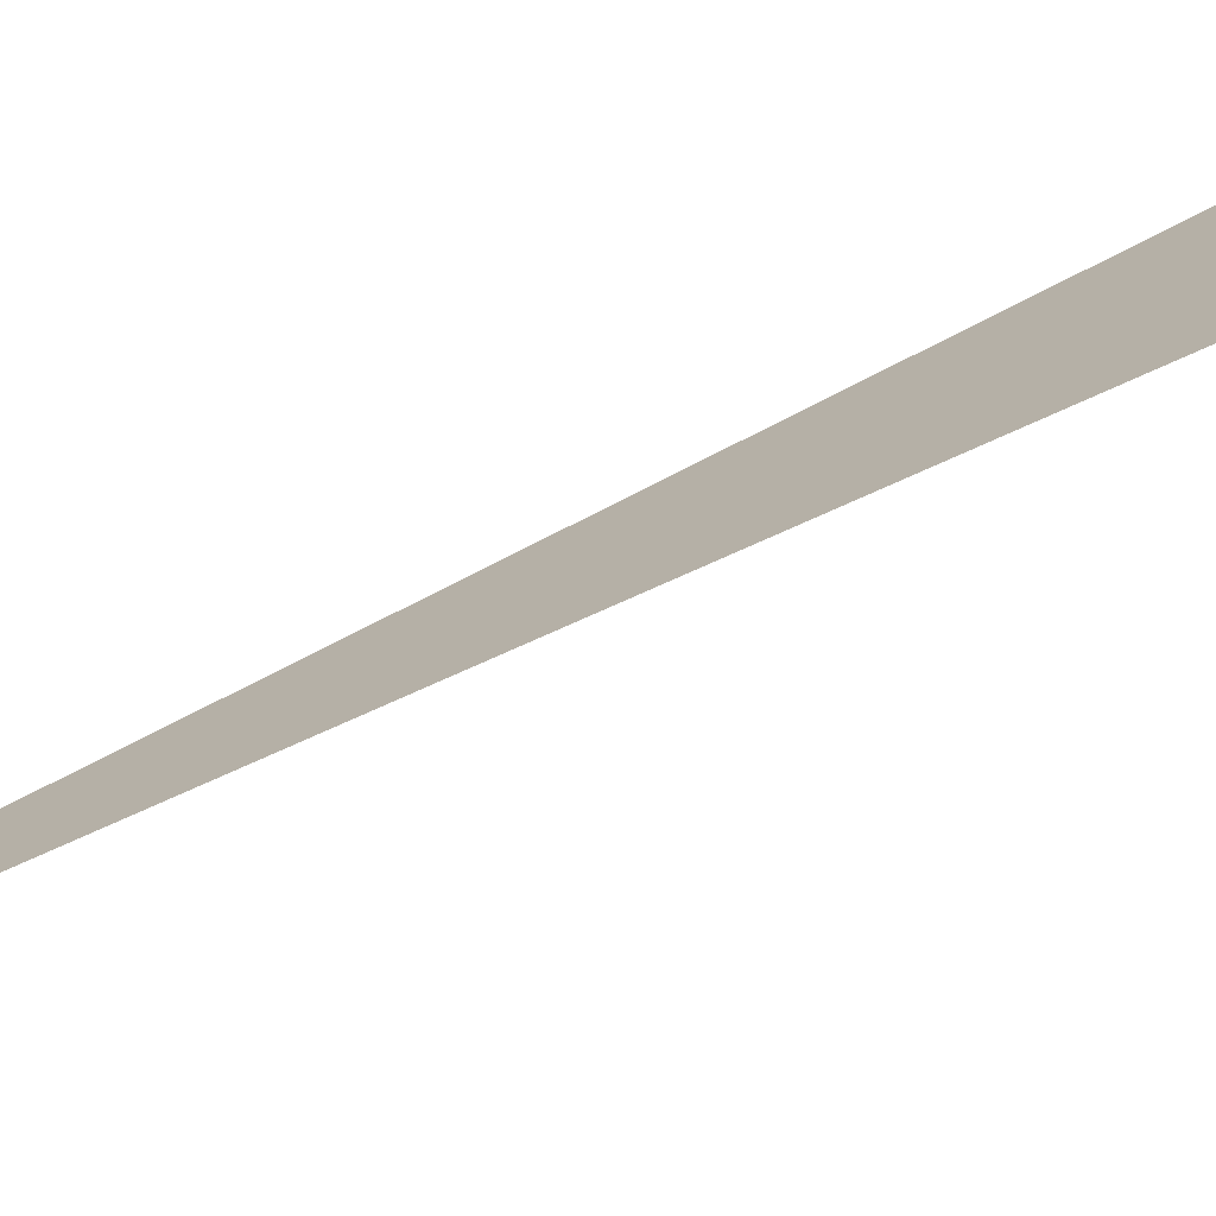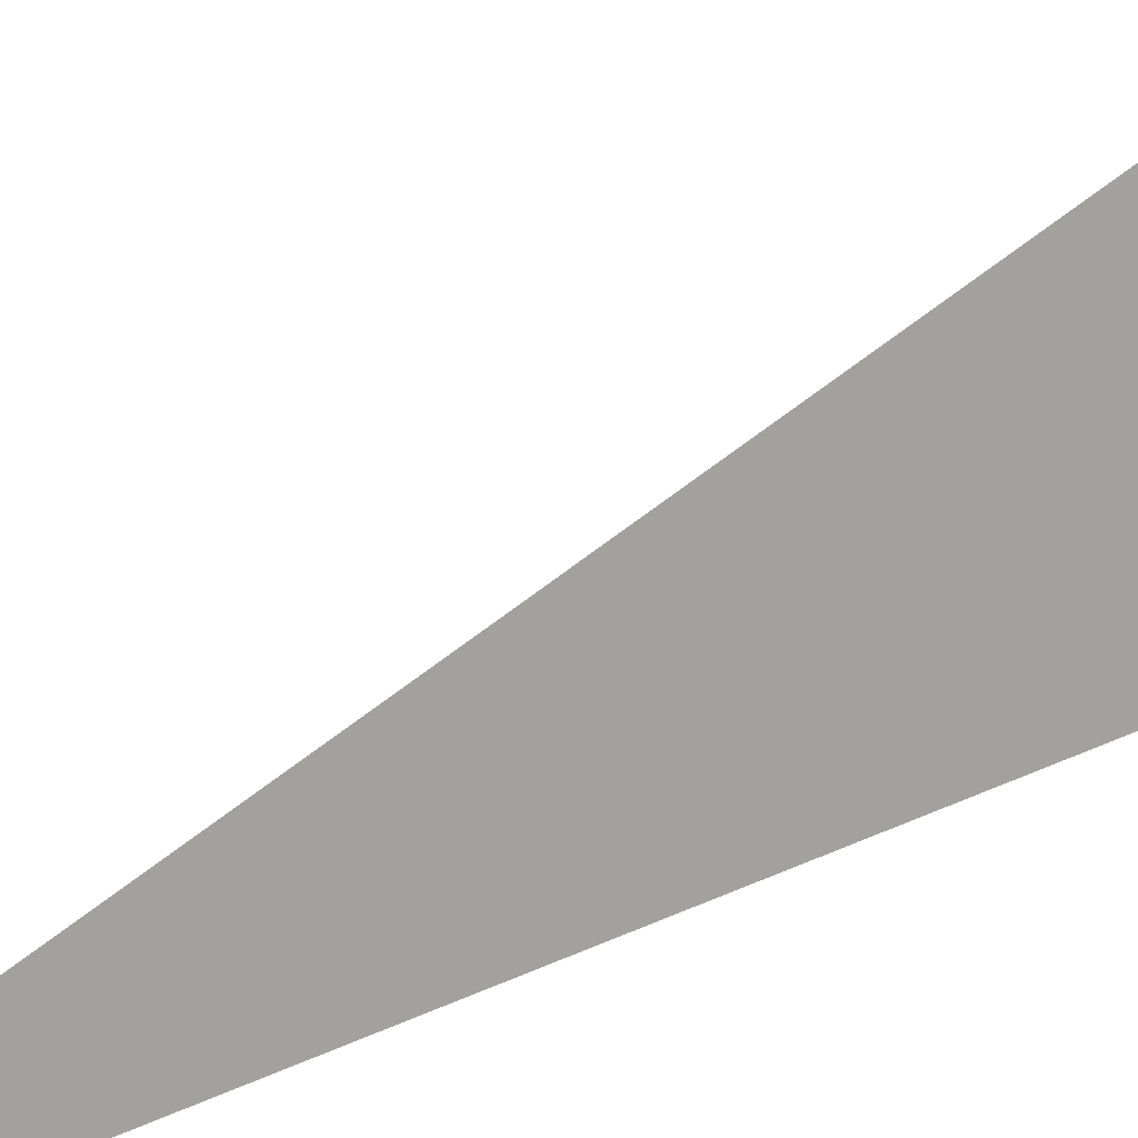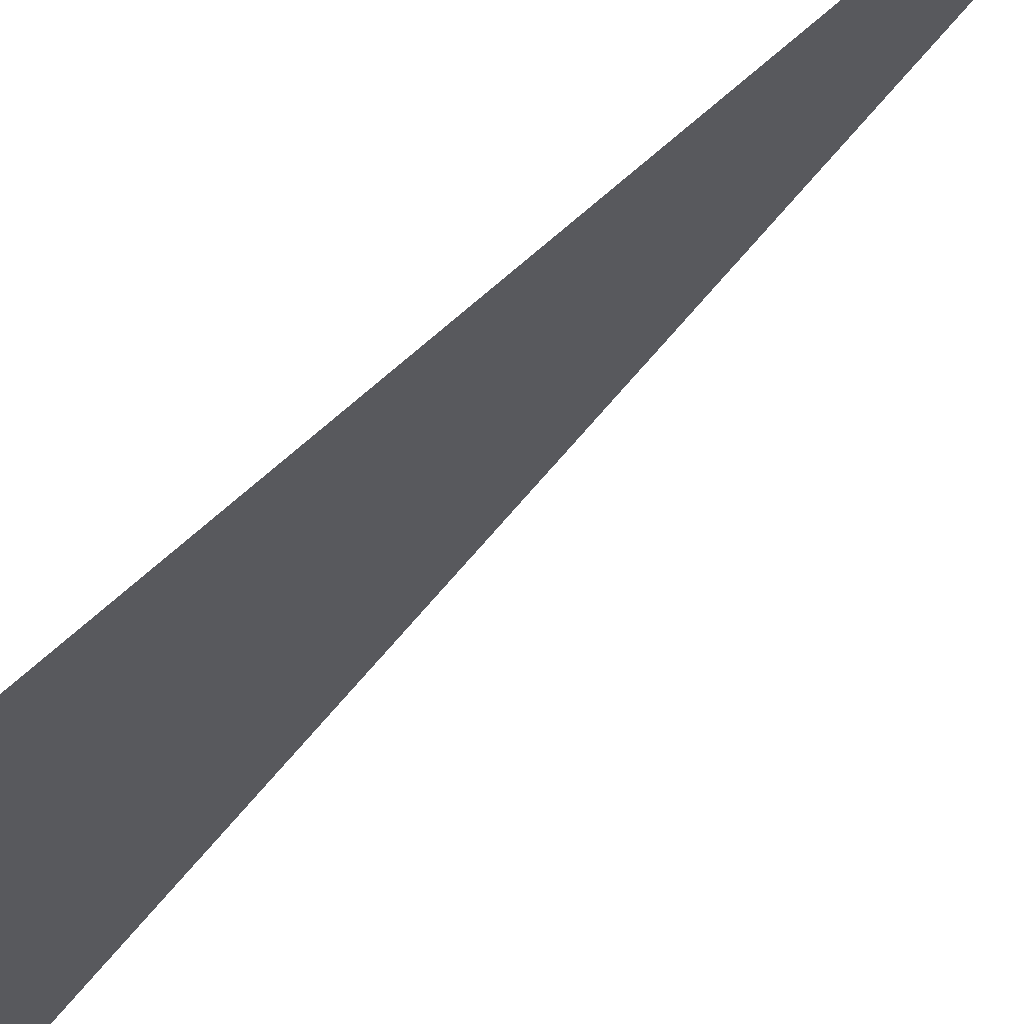
<metadata>
{"format":"obj","ext":"obj","renderer":"f3d","projection":"perspective","resolution":1024,"background":"white","views":[{"elev":36.0,"azim":57.5,"up":"+Y"},{"elev":-43.2,"azim":113.9,"up":"+Y"},{"elev":-51.3,"azim":-40.4,"up":"+Y"}]}
</metadata>
<code>
v 0 -0 1.076
v 0 -1.076 0
v 0 1.076 0
v -1.076 -0 0
v 1.076 -0 0
v 3.618 -0 1.382
v 3.618 -0 -1.382
v -3.618 -0 1.382
v -3.618 -0 -1.382
v 0 1.382 3.618
v 0 1.382 -3.618
v 0 -1.382 3.618
v 0 -1.382 -3.618
v 1.382 3.618 0
v -1.382 3.618 0
v 1.382 -3.618 0
v -1.382 -3.618 0
v 0 0.8292 -0.5125
v 0 0.8292 0.5125
v 0 -0.8292 -0.5125
v 0 -0.8292 0.5125
v 0.8292 -0.5125 0
v -0.8292 -0.5125 0
v 0.8292 0.5125 0
v -0.8292 0.5125 0
v -0.5125 -0 0.8292
v -0.5125 -0 -0.8292
v 0.5125 -0 0.8292
v 0.5125 -0 -0.8292
v -0.5379 0.8703 0.3324
v -0.5379 0.8703 -0.3324
v 0.5379 0.8703 0.3324
v 0.5379 0.8703 -0.3324
v -0.5379 -0.8703 0.3324
v -0.5379 -0.8703 -0.3324
v 0.5379 -0.8703 0.3324
v 0.5379 -0.8703 -0.3324
v 0.8703 0.3324 -0.5379
v 0.8703 0.3324 0.5379
v -0.8703 0.3324 -0.5379
v -0.8703 0.3324 0.5379
v 0.8703 -0.3324 -0.5379
v 0.8703 -0.3324 0.5379
v -0.8703 -0.3324 -0.5379
v -0.8703 -0.3324 0.5379
v 0.3324 -0.5379 0.8703
v 0.3324 -0.5379 -0.8703
v -0.3324 -0.5379 0.8703
v -0.3324 -0.5379 -0.8703
v 0.3324 0.5379 0.8703
v 0.3324 0.5379 -0.8703
v -0.3324 0.5379 0.8703
v -0.3324 0.5379 -0.8703
v -2.236 -2.236 -2.236
v -2.236 -2.236 2.236
v 2.236 -2.236 -2.236
v 2.236 -2.236 2.236
v -2.236 2.236 -2.236
v -2.236 2.236 2.236
v 2.236 2.236 -2.236
v 2.236 2.236 2.236
v 0 -0 -1.076
f 12 42 20
f 20 42 12

</code>
